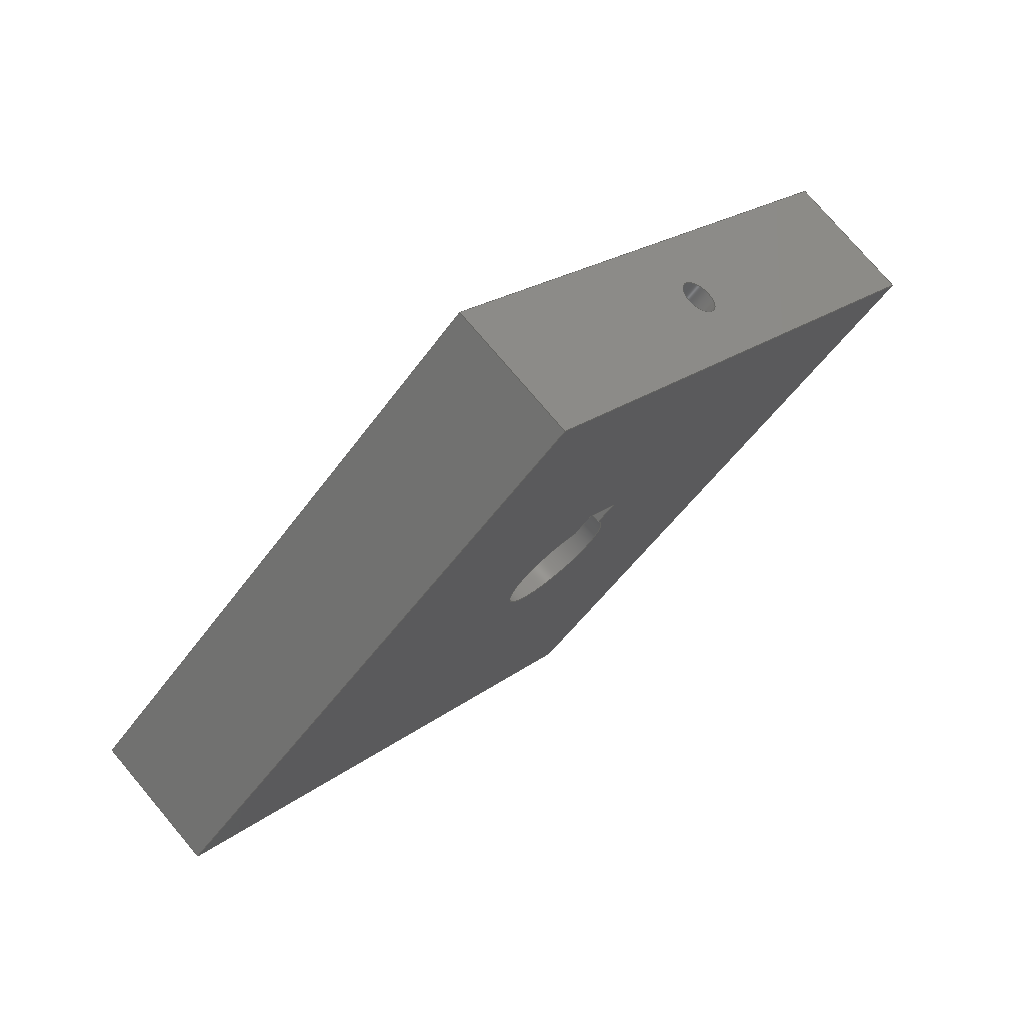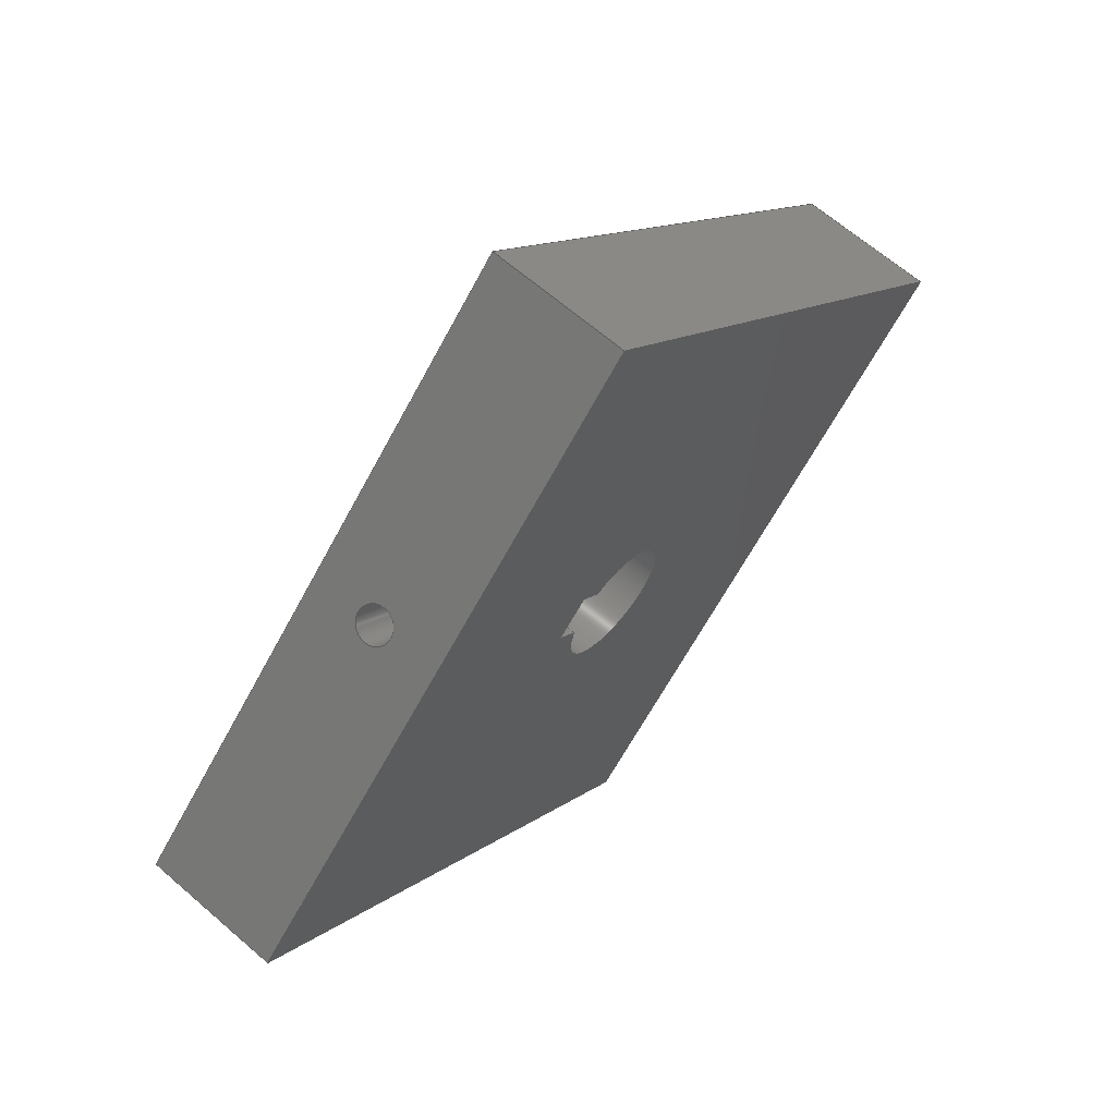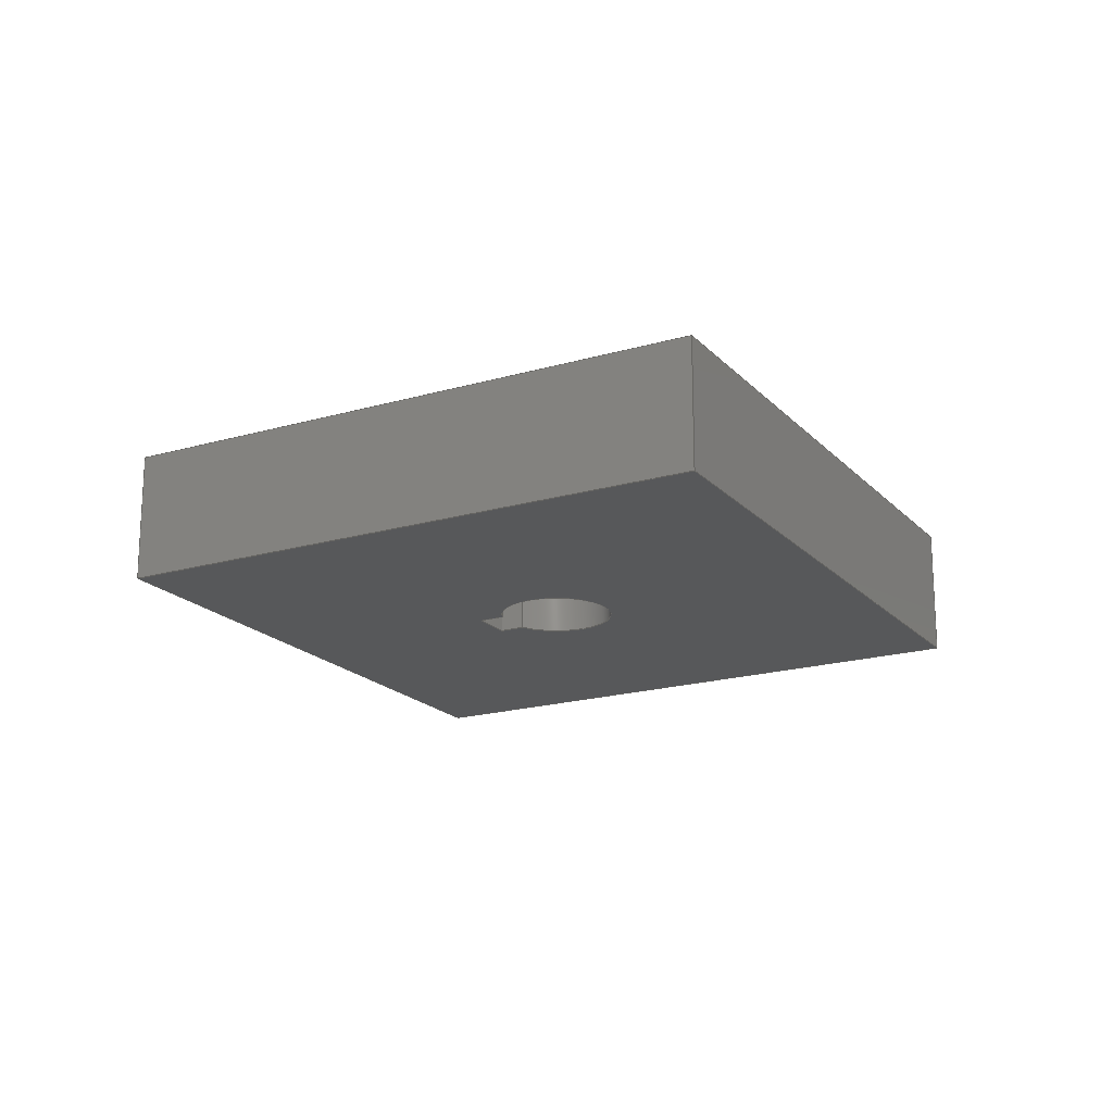
<metadata>
{"format":"step","ext":"stp","renderer":"f3d","projection":"perspective","resolution":1024,"background":"white","views":[{"elev":75.2,"azim":139.9,"up":"+Y"},{"elev":64.2,"azim":-48.7,"up":"+Y"},{"elev":-19.0,"azim":-16.1,"up":"+Z"}]}
</metadata>
<code>
ISO-10303-21;
DATA;
#1=MECHANICAL_DESIGN_GEOMETRIC_PRESENTATION_REPRESENTATION('',(#4),#357);
#2=SHAPE_REPRESENTATION_RELATIONSHIP('SRR','None',#364,#3);
#3=ADVANCED_BREP_SHAPE_REPRESENTATION('',(#5),#356);
#4=STYLED_ITEM('',(#373),#5);
#5=MANIFOLD_SOLID_BREP('MainBody',#207);
#6=CYLINDRICAL_SURFACE('',#233,4);
#7=CYLINDRICAL_SURFACE('',#235,1.23);
#8=FACE_BOUND('',#30,.T.);
#9=FACE_BOUND('',#32,.T.);
#10=FACE_BOUND('',#39,.T.);
#11=FACE_BOUND('',#41,.T.);
#12=CIRCLE('',#230,1.23);
#13=CIRCLE('',#232,4);
#14=CIRCLE('',#234,4);
#15=CIRCLE('',#236,1.23);
#16=FACE_OUTER_BOUND('',#27,.T.);
#17=FACE_OUTER_BOUND('',#28,.T.);
#18=FACE_OUTER_BOUND('',#29,.T.);
#19=FACE_OUTER_BOUND('',#31,.T.);
#20=FACE_OUTER_BOUND('',#33,.T.);
#21=FACE_OUTER_BOUND('',#34,.T.);
#22=FACE_OUTER_BOUND('',#35,.T.);
#23=FACE_OUTER_BOUND('',#36,.T.);
#24=FACE_OUTER_BOUND('',#37,.T.);
#25=FACE_OUTER_BOUND('',#38,.T.);
#26=FACE_OUTER_BOUND('',#40,.T.);
#27=EDGE_LOOP('',(#133,#134,#135,#136));
#28=EDGE_LOOP('',(#137,#138,#139,#140));
#29=EDGE_LOOP('',(#141,#142,#143,#144));
#30=EDGE_LOOP('',(#145));
#31=EDGE_LOOP('',(#146,#147,#148,#149));
#32=EDGE_LOOP('',(#150,#151,#152,#153));
#33=EDGE_LOOP('',(#154,#155,#156,#157));
#34=EDGE_LOOP('',(#158,#159,#160,#161));
#35=EDGE_LOOP('',(#162,#163,#164,#165));
#36=EDGE_LOOP('',(#166,#167,#168,#169));
#37=EDGE_LOOP('',(#170,#171,#172,#173));
#38=EDGE_LOOP('',(#174,#175,#176,#177));
#39=EDGE_LOOP('',(#178));
#40=EDGE_LOOP('',(#179,#180,#181,#182));
#41=EDGE_LOOP('',(#183,#184,#185,#186));
#42=LINE('',#301,#65);
#43=LINE('',#303,#66);
#44=LINE('',#305,#67);
#45=LINE('',#306,#68);
#46=LINE('',#310,#69);
#47=LINE('',#312,#70);
#48=LINE('',#314,#71);
#49=LINE('',#315,#72);
#50=LINE('',#317,#73);
#51=LINE('',#318,#74);
#52=LINE('',#324,#75);
#53=LINE('',#326,#76);
#54=LINE('',#328,#77);
#55=LINE('',#329,#78);
#56=LINE('',#336,#79);
#57=LINE('',#339,#80);
#58=LINE('',#341,#81);
#59=LINE('',#342,#82);
#60=LINE('',#345,#83);
#61=LINE('',#346,#84);
#62=LINE('',#349,#85);
#63=LINE('',#350,#86);
#64=LINE('',#352,#87);
#65=VECTOR('',#246,10);
#66=VECTOR('',#247,10);
#67=VECTOR('',#248,10);
#68=VECTOR('',#249,10);
#69=VECTOR('',#252,10);
#70=VECTOR('',#253,10);
#71=VECTOR('',#254,10);
#72=VECTOR('',#255,10);
#73=VECTOR('',#258,10);
#74=VECTOR('',#259,10);
#75=VECTOR('',#264,10);
#76=VECTOR('',#265,10);
#77=VECTOR('',#266,10);
#78=VECTOR('',#267,10);
#79=VECTOR('',#278,1.23);
#80=VECTOR('',#281,10);
#81=VECTOR('',#282,10);
#82=VECTOR('',#283,10);
#83=VECTOR('',#286,10);
#84=VECTOR('',#287,10);
#85=VECTOR('',#290,10);
#86=VECTOR('',#291,10);
#87=VECTOR('',#294,10);
#88=VERTEX_POINT('',#299);
#89=VERTEX_POINT('',#300);
#90=VERTEX_POINT('',#302);
#91=VERTEX_POINT('',#304);
#92=VERTEX_POINT('',#308);
#93=VERTEX_POINT('',#309);
#94=VERTEX_POINT('',#311);
#95=VERTEX_POINT('',#313);
#96=VERTEX_POINT('',#319);
#97=VERTEX_POINT('',#322);
#98=VERTEX_POINT('',#323);
#99=VERTEX_POINT('',#325);
#100=VERTEX_POINT('',#327);
#101=VERTEX_POINT('',#334);
#102=VERTEX_POINT('',#338);
#103=VERTEX_POINT('',#340);
#104=VERTEX_POINT('',#344);
#105=VERTEX_POINT('',#348);
#106=EDGE_CURVE('',#88,#89,#42,.T.);
#107=EDGE_CURVE('',#90,#88,#43,.T.);
#108=EDGE_CURVE('',#90,#91,#44,.T.);
#109=EDGE_CURVE('',#89,#91,#45,.T.);
#110=EDGE_CURVE('',#92,#93,#46,.T.);
#111=EDGE_CURVE('',#94,#92,#47,.T.);
#112=EDGE_CURVE('',#95,#94,#48,.T.);
#113=EDGE_CURVE('',#93,#95,#49,.T.);
#114=EDGE_CURVE('',#91,#94,#50,.T.);
#115=EDGE_CURVE('',#95,#90,#51,.T.);
#116=EDGE_CURVE('',#96,#96,#12,.T.);
#117=EDGE_CURVE('',#97,#98,#52,.T.);
#118=EDGE_CURVE('',#98,#99,#53,.T.);
#119=EDGE_CURVE('',#99,#100,#54,.T.);
#120=EDGE_CURVE('',#100,#97,#55,.T.);
#121=EDGE_CURVE('',#88,#93,#13,.T.);
#122=EDGE_CURVE('',#92,#89,#14,.T.);
#123=EDGE_CURVE('',#101,#101,#15,.T.);
#124=EDGE_CURVE('',#101,#96,#56,.T.);
#125=EDGE_CURVE('',#102,#97,#57,.T.);
#126=EDGE_CURVE('',#103,#100,#58,.T.);
#127=EDGE_CURVE('',#102,#103,#59,.T.);
#128=EDGE_CURVE('',#104,#98,#60,.T.);
#129=EDGE_CURVE('',#104,#102,#61,.T.);
#130=EDGE_CURVE('',#99,#105,#62,.T.);
#131=EDGE_CURVE('',#105,#104,#63,.T.);
#132=EDGE_CURVE('',#103,#105,#64,.T.);
#133=ORIENTED_EDGE('',*,*,#106,.F.);
#134=ORIENTED_EDGE('',*,*,#107,.F.);
#135=ORIENTED_EDGE('',*,*,#108,.T.);
#136=ORIENTED_EDGE('',*,*,#109,.F.);
#137=ORIENTED_EDGE('',*,*,#110,.F.);
#138=ORIENTED_EDGE('',*,*,#111,.F.);
#139=ORIENTED_EDGE('',*,*,#112,.F.);
#140=ORIENTED_EDGE('',*,*,#113,.F.);
#141=ORIENTED_EDGE('',*,*,#114,.F.);
#142=ORIENTED_EDGE('',*,*,#108,.F.);
#143=ORIENTED_EDGE('',*,*,#115,.F.);
#144=ORIENTED_EDGE('',*,*,#112,.T.);
#145=ORIENTED_EDGE('',*,*,#116,.F.);
#146=ORIENTED_EDGE('',*,*,#117,.T.);
#147=ORIENTED_EDGE('',*,*,#118,.T.);
#148=ORIENTED_EDGE('',*,*,#119,.T.);
#149=ORIENTED_EDGE('',*,*,#120,.T.);
#150=ORIENTED_EDGE('',*,*,#113,.T.);
#151=ORIENTED_EDGE('',*,*,#115,.T.);
#152=ORIENTED_EDGE('',*,*,#107,.T.);
#153=ORIENTED_EDGE('',*,*,#121,.T.);
#154=ORIENTED_EDGE('',*,*,#110,.T.);
#155=ORIENTED_EDGE('',*,*,#121,.F.);
#156=ORIENTED_EDGE('',*,*,#106,.T.);
#157=ORIENTED_EDGE('',*,*,#122,.F.);
#158=ORIENTED_EDGE('',*,*,#123,.F.);
#159=ORIENTED_EDGE('',*,*,#124,.T.);
#160=ORIENTED_EDGE('',*,*,#116,.T.);
#161=ORIENTED_EDGE('',*,*,#124,.F.);
#162=ORIENTED_EDGE('',*,*,#125,.T.);
#163=ORIENTED_EDGE('',*,*,#120,.F.);
#164=ORIENTED_EDGE('',*,*,#126,.F.);
#165=ORIENTED_EDGE('',*,*,#127,.F.);
#166=ORIENTED_EDGE('',*,*,#128,.T.);
#167=ORIENTED_EDGE('',*,*,#117,.F.);
#168=ORIENTED_EDGE('',*,*,#125,.F.);
#169=ORIENTED_EDGE('',*,*,#129,.F.);
#170=ORIENTED_EDGE('',*,*,#130,.F.);
#171=ORIENTED_EDGE('',*,*,#118,.F.);
#172=ORIENTED_EDGE('',*,*,#128,.F.);
#173=ORIENTED_EDGE('',*,*,#131,.F.);
#174=ORIENTED_EDGE('',*,*,#126,.T.);
#175=ORIENTED_EDGE('',*,*,#119,.F.);
#176=ORIENTED_EDGE('',*,*,#130,.T.);
#177=ORIENTED_EDGE('',*,*,#132,.F.);
#178=ORIENTED_EDGE('',*,*,#123,.T.);
#179=ORIENTED_EDGE('',*,*,#127,.T.);
#180=ORIENTED_EDGE('',*,*,#132,.T.);
#181=ORIENTED_EDGE('',*,*,#131,.T.);
#182=ORIENTED_EDGE('',*,*,#129,.T.);
#183=ORIENTED_EDGE('',*,*,#111,.T.);
#184=ORIENTED_EDGE('',*,*,#122,.T.);
#185=ORIENTED_EDGE('',*,*,#109,.T.);
#186=ORIENTED_EDGE('',*,*,#114,.T.);
#187=PLANE('',#227);
#188=PLANE('',#228);
#189=PLANE('',#229);
#190=PLANE('',#231);
#191=PLANE('',#237);
#192=PLANE('',#238);
#193=PLANE('',#239);
#194=PLANE('',#240);
#195=PLANE('',#241);
#196=ADVANCED_FACE('',(#16),#187,.F.);
#197=ADVANCED_FACE('',(#17),#188,.F.);
#198=ADVANCED_FACE('',(#18,#8),#189,.F.);
#199=ADVANCED_FACE('',(#19,#9),#190,.T.);
#200=ADVANCED_FACE('',(#20),#6,.F.);
#201=ADVANCED_FACE('',(#21),#7,.F.);
#202=ADVANCED_FACE('',(#22),#191,.F.);
#203=ADVANCED_FACE('',(#23),#192,.F.);
#204=ADVANCED_FACE('',(#24),#193,.F.);
#205=ADVANCED_FACE('',(#25,#10),#194,.F.);
#206=ADVANCED_FACE('',(#26,#11),#195,.T.);
#207=CLOSED_SHELL('',(#196,#197,#198,#199,#200,#201,#202,#203,#204,#205,
#206));
#208=DERIVED_UNIT_ELEMENT(#210,1);
#209=DERIVED_UNIT_ELEMENT(#359,-3);
#210=(
MASS_UNIT()
NAMED_UNIT(*)
SI_UNIT($,.GRAM.)
);
#211=DERIVED_UNIT((#208,#209));
#212=MEASURE_REPRESENTATION_ITEM('density measure',
POSITIVE_RATIO_MEASURE(8),#211);
#213=PROPERTY_DEFINITION_REPRESENTATION(#218,#215);
#214=PROPERTY_DEFINITION_REPRESENTATION(#219,#216);
#215=REPRESENTATION('material name',(#217),#356);
#216=REPRESENTATION('density',(#212),#356);
#217=DESCRIPTIVE_REPRESENTATION_ITEM('Stainless Steel',
'Stainless Steel');
#218=PROPERTY_DEFINITION('material property','material name',#366);
#219=PROPERTY_DEFINITION('material property','density of part',#366);
#220=DATE_TIME_ROLE('creation_date');
#221=APPLIED_DATE_AND_TIME_ASSIGNMENT(#222,#220,(#366));
#222=DATE_AND_TIME(#223,#224);
#223=CALENDAR_DATE(2020,15,3);
#224=LOCAL_TIME(0,0,0,#225);
#225=COORDINATED_UNIVERSAL_TIME_OFFSET(0,0,.BEHIND.);
#226=AXIS2_PLACEMENT_3D('placement',#297,#242,#243);
#227=AXIS2_PLACEMENT_3D('',#298,#244,#245);
#228=AXIS2_PLACEMENT_3D('',#307,#250,#251);
#229=AXIS2_PLACEMENT_3D('',#316,#256,#257);
#230=AXIS2_PLACEMENT_3D('',#320,#260,#261);
#231=AXIS2_PLACEMENT_3D('',#321,#262,#263);
#232=AXIS2_PLACEMENT_3D('',#330,#268,#269);
#233=AXIS2_PLACEMENT_3D('',#331,#270,#271);
#234=AXIS2_PLACEMENT_3D('',#332,#272,#273);
#235=AXIS2_PLACEMENT_3D('',#333,#274,#275);
#236=AXIS2_PLACEMENT_3D('',#335,#276,#277);
#237=AXIS2_PLACEMENT_3D('',#337,#279,#280);
#238=AXIS2_PLACEMENT_3D('',#343,#284,#285);
#239=AXIS2_PLACEMENT_3D('',#347,#288,#289);
#240=AXIS2_PLACEMENT_3D('',#351,#292,#293);
#241=AXIS2_PLACEMENT_3D('',#353,#295,#296);
#242=DIRECTION('axis',(0,0,1));
#243=DIRECTION('refdir',(1,0,0));
#244=DIRECTION('center_axis',(-0.7071,-0.7071,0));
#245=DIRECTION('ref_axis',(0.7071,-0.7071,0));
#246=DIRECTION('',(0,0,1));
#247=DIRECTION('',(0.7071,-0.7071,0));
#248=DIRECTION('',(0,0,1));
#249=DIRECTION('',(-0.7071,0.7071,0));
#250=DIRECTION('center_axis',(0.7071,0.7071,0));
#251=DIRECTION('ref_axis',(-0.7071,0.7071,0));
#252=DIRECTION('',(0,0,-1));
#253=DIRECTION('',(0.7071,-0.7071,0));
#254=DIRECTION('',(0,0,1));
#255=DIRECTION('',(-0.7071,0.7071,0));
#256=DIRECTION('center_axis',(-0.7071,0.7071,0));
#257=DIRECTION('ref_axis',(-0.7071,-0.7071,0));
#258=DIRECTION('',(0.7071,0.7071,0));
#259=DIRECTION('',(-0.7071,-0.7071,0));
#260=DIRECTION('center_axis',(0.7071,-0.7071,0));
#261=DIRECTION('ref_axis',(-0.7071,-0.7071,8.822e-17));
#262=DIRECTION('center_axis',(0,0,-1));
#263=DIRECTION('ref_axis',(-1,0,0));
#264=DIRECTION('',(-0.7071,-0.7071,0));
#265=DIRECTION('',(-0.7071,0.7071,0));
#266=DIRECTION('',(0.7071,0.7071,0));
#267=DIRECTION('',(0.7071,-0.7071,0));
#268=DIRECTION('center_axis',(0,0,1));
#269=DIRECTION('ref_axis',(1,0,0));
#270=DIRECTION('center_axis',(0,0,1));
#271=DIRECTION('ref_axis',(0.7071,-0.7071,0));
#272=DIRECTION('center_axis',(0,0,-1));
#273=DIRECTION('ref_axis',(1,0,0));
#274=DIRECTION('center_axis',(-0.7071,0.7071,0));
#275=DIRECTION('ref_axis',(-0.7071,-0.7071,8.822e-17));
#276=DIRECTION('center_axis',(0.7071,-0.7071,0));
#277=DIRECTION('ref_axis',(-0.7071,-0.7071,8.822e-17));
#278=DIRECTION('',(0.7071,-0.7071,0));
#279=DIRECTION('center_axis',(-0.7071,-0.7071,0));
#280=DIRECTION('ref_axis',(0.7071,-0.7071,0));
#281=DIRECTION('',(0,0,-1));
#282=DIRECTION('',(0,0,-1));
#283=DIRECTION('',(-0.7071,0.7071,0));
#284=DIRECTION('center_axis',(-0.7071,0.7071,0));
#285=DIRECTION('ref_axis',(-0.7071,-0.7071,0));
#286=DIRECTION('',(0,0,-1));
#287=DIRECTION('',(0.7071,0.7071,0));
#288=DIRECTION('center_axis',(0.7071,0.7071,0));
#289=DIRECTION('ref_axis',(-0.7071,0.7071,0));
#290=DIRECTION('',(0,0,1));
#291=DIRECTION('',(0.7071,-0.7071,0));
#292=DIRECTION('center_axis',(0.7071,-0.7071,0));
#293=DIRECTION('ref_axis',(0.7071,0.7071,0));
#294=DIRECTION('',(-0.7071,-0.7071,0));
#295=DIRECTION('center_axis',(0,0,1));
#296=DIRECTION('ref_axis',(1,0,0));
#297=CARTESIAN_POINT('',(0,0,0));
#298=CARTESIAN_POINT('Origin',(-4.95,2.828,-1));
#299=CARTESIAN_POINT('',(-3.683,1.561,-1));
#300=CARTESIAN_POINT('',(-3.683,1.561,8));
#301=CARTESIAN_POINT('',(-3.683,1.561,0));
#302=CARTESIAN_POINT('',(-4.95,2.828,-1));
#303=CARTESIAN_POINT('',(-3.005,0.8839,-1));
#304=CARTESIAN_POINT('',(-4.95,2.828,8));
#305=CARTESIAN_POINT('',(-4.95,2.828,-1));
#306=CARTESIAN_POINT('',(-3.005,0.8839,8));
#307=CARTESIAN_POINT('Origin',(-0.7071,2.828,-1));
#308=CARTESIAN_POINT('',(-1.561,3.683,8));
#309=CARTESIAN_POINT('',(-1.561,3.683,-1));
#310=CARTESIAN_POINT('',(-1.561,3.683,0));
#311=CARTESIAN_POINT('',(-2.828,4.95,8));
#312=CARTESIAN_POINT('',(0.1768,1.945,8));
#313=CARTESIAN_POINT('',(-2.828,4.95,-1));
#314=CARTESIAN_POINT('',(-2.828,4.95,-1));
#315=CARTESIAN_POINT('',(0.1768,1.945,-1));
#316=CARTESIAN_POINT('Origin',(-2.828,4.95,-1));
#317=CARTESIAN_POINT('',(-3.359,4.419,8));
#318=CARTESIAN_POINT('',(-3.359,4.419,-1));
#319=CARTESIAN_POINT('',(-3.02,4.758,3.5));
#320=CARTESIAN_POINT('Origin',(-3.889,3.889,3.5));
#321=CARTESIAN_POINT('Origin',(0,0,-1));
#322=CARTESIAN_POINT('',(30.29,-3.709e-15,-1));
#323=CARTESIAN_POINT('',(0,-30.29,-1));
#324=CARTESIAN_POINT('',(30.29,-3.709e-15,-1));
#325=CARTESIAN_POINT('',(-30.29,0,-1));
#326=CARTESIAN_POINT('',(-1.855e-15,-30.29,-1));
#327=CARTESIAN_POINT('',(4.441e-15,30.29,-1));
#328=CARTESIAN_POINT('',(-30.29,0,-1));
#329=CARTESIAN_POINT('',(5.564e-15,30.29,-1));
#330=CARTESIAN_POINT('Origin',(0,0,-1));
#331=CARTESIAN_POINT('Origin',(0,0,0));
#332=CARTESIAN_POINT('Origin',(0,0,8));
#333=CARTESIAN_POINT('Origin',(145,-145,3.5));
#334=CARTESIAN_POINT('',(-14.27,16.01,3.5));
#335=CARTESIAN_POINT('Origin',(-15.14,15.14,3.5));
#336=CARTESIAN_POINT('',(145.9,-144.1,3.5));
#337=CARTESIAN_POINT('Origin',(5.564e-15,30.29,0));
#338=CARTESIAN_POINT('',(30.29,-3.709e-15,8));
#339=CARTESIAN_POINT('',(30.29,-3.709e-15,0));
#340=CARTESIAN_POINT('',(5.564e-15,30.29,8));
#341=CARTESIAN_POINT('',(8.882e-15,30.29,0));
#342=CARTESIAN_POINT('',(7.572,22.72,8));
#343=CARTESIAN_POINT('Origin',(30.29,-3.709e-15,0));
#344=CARTESIAN_POINT('',(-1.855e-15,-30.29,8));
#345=CARTESIAN_POINT('',(-1.855e-15,-30.29,0));
#346=CARTESIAN_POINT('',(22.72,-7.572,8));
#347=CARTESIAN_POINT('Origin',(-1.855e-15,-30.29,
0));
#348=CARTESIAN_POINT('',(-30.29,0,8));
#349=CARTESIAN_POINT('',(-30.29,0,0));
#350=CARTESIAN_POINT('',(-7.572,-22.72,8));
#351=CARTESIAN_POINT('Origin',(-30.29,0,0));
#352=CARTESIAN_POINT('',(-22.72,7.572,8));
#353=CARTESIAN_POINT('Origin',(0,0,8));
#354=UNCERTAINTY_MEASURE_WITH_UNIT(LENGTH_MEASURE(0.01),#358,
'DISTANCE_ACCURACY_VALUE',
'Maximum model space distance between geometric entities at asserted c
onnectivities');
#355=UNCERTAINTY_MEASURE_WITH_UNIT(LENGTH_MEASURE(0.01),#358,
'DISTANCE_ACCURACY_VALUE',
'Maximum model space distance between geometric entities at asserted c
onnectivities');
#356=(
GEOMETRIC_REPRESENTATION_CONTEXT(3)
GLOBAL_UNCERTAINTY_ASSIGNED_CONTEXT((#354))
GLOBAL_UNIT_ASSIGNED_CONTEXT((#358,#360,#361))
REPRESENTATION_CONTEXT('','3D')
);
#357=(
GEOMETRIC_REPRESENTATION_CONTEXT(3)
GLOBAL_UNCERTAINTY_ASSIGNED_CONTEXT((#355))
GLOBAL_UNIT_ASSIGNED_CONTEXT((#358,#360,#361))
REPRESENTATION_CONTEXT('','3D')
);
#358=(
LENGTH_UNIT()
NAMED_UNIT(*)
SI_UNIT(.MILLI.,.METRE.)
);
#359=(
LENGTH_UNIT()
NAMED_UNIT(*)
SI_UNIT(.CENTI.,.METRE.)
);
#360=(
NAMED_UNIT(*)
PLANE_ANGLE_UNIT()
SI_UNIT($,.RADIAN.)
);
#361=(
NAMED_UNIT(*)
SI_UNIT($,.STERADIAN.)
SOLID_ANGLE_UNIT()
);
#362=SHAPE_DEFINITION_REPRESENTATION(#363,#364);
#363=PRODUCT_DEFINITION_SHAPE('',$,#366);
#364=SHAPE_REPRESENTATION('',(#226),#356);
#365=PRODUCT_DEFINITION_CONTEXT('part definition',#370,'design');
#366=PRODUCT_DEFINITION('GuidePlateMetal','GuidePlate',#367,#365);
#367=PRODUCT_DEFINITION_FORMATION('',$,#372);
#368=PRODUCT_RELATED_PRODUCT_CATEGORY('GuidePlate','GuidePlate',(#372));
#369=APPLICATION_PROTOCOL_DEFINITION('international standard',
'automotive_design',2009,#370);
#370=APPLICATION_CONTEXT(
'Core Data for Automotive Mechanical Design Process');
#371=PRODUCT_CONTEXT('part definition',#370,'mechanical');
#372=PRODUCT('GuidePlateMetal','GuidePlate',$,(#371));
#373=PRESENTATION_STYLE_ASSIGNMENT((#375));
#374=PRESENTATION_STYLE_ASSIGNMENT((#376));
#375=SURFACE_STYLE_USAGE(.BOTH.,#381);
#376=SURFACE_STYLE_USAGE(.BOTH.,#382);
#377=SURFACE_STYLE_RENDERING_WITH_PROPERTIES($,#389,(#379));
#378=SURFACE_STYLE_RENDERING_WITH_PROPERTIES($,#390,(#380));
#379=SURFACE_STYLE_TRANSPARENT(0);
#380=SURFACE_STYLE_TRANSPARENT(0);
#381=SURFACE_SIDE_STYLE('',(#383,#377));
#382=SURFACE_SIDE_STYLE('',(#384,#378));
#383=SURFACE_STYLE_FILL_AREA(#385);
#384=SURFACE_STYLE_FILL_AREA(#386);
#385=FILL_AREA_STYLE('',(#387));
#386=FILL_AREA_STYLE('',(#388));
#387=FILL_AREA_STYLE_COLOUR('',#389);
#388=FILL_AREA_STYLE_COLOUR('',#390);
#389=COLOUR_RGB('',0.7451,0.7373,0.7294);
#390=COLOUR_RGB('',0.9608,0.9608,0.9608);
ENDSEC;
END-ISO-10303-21;

</code>
